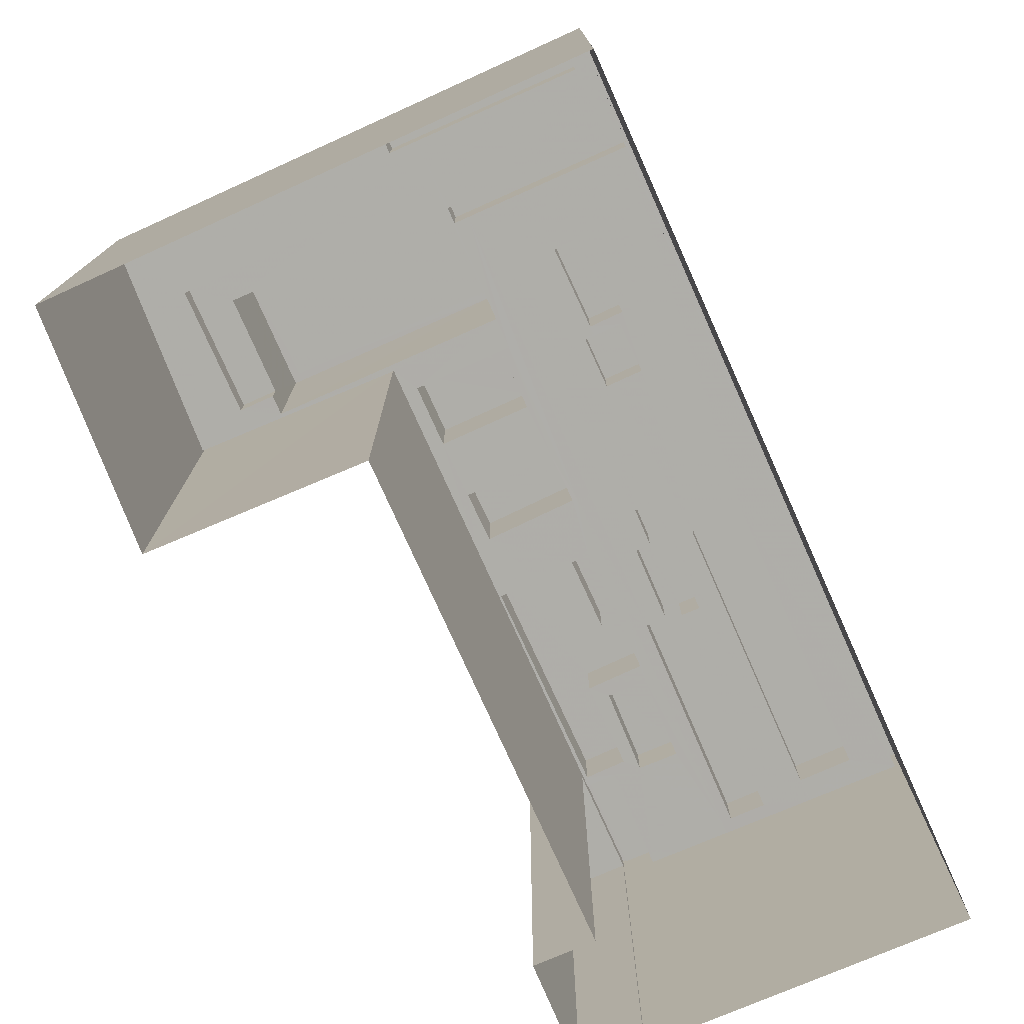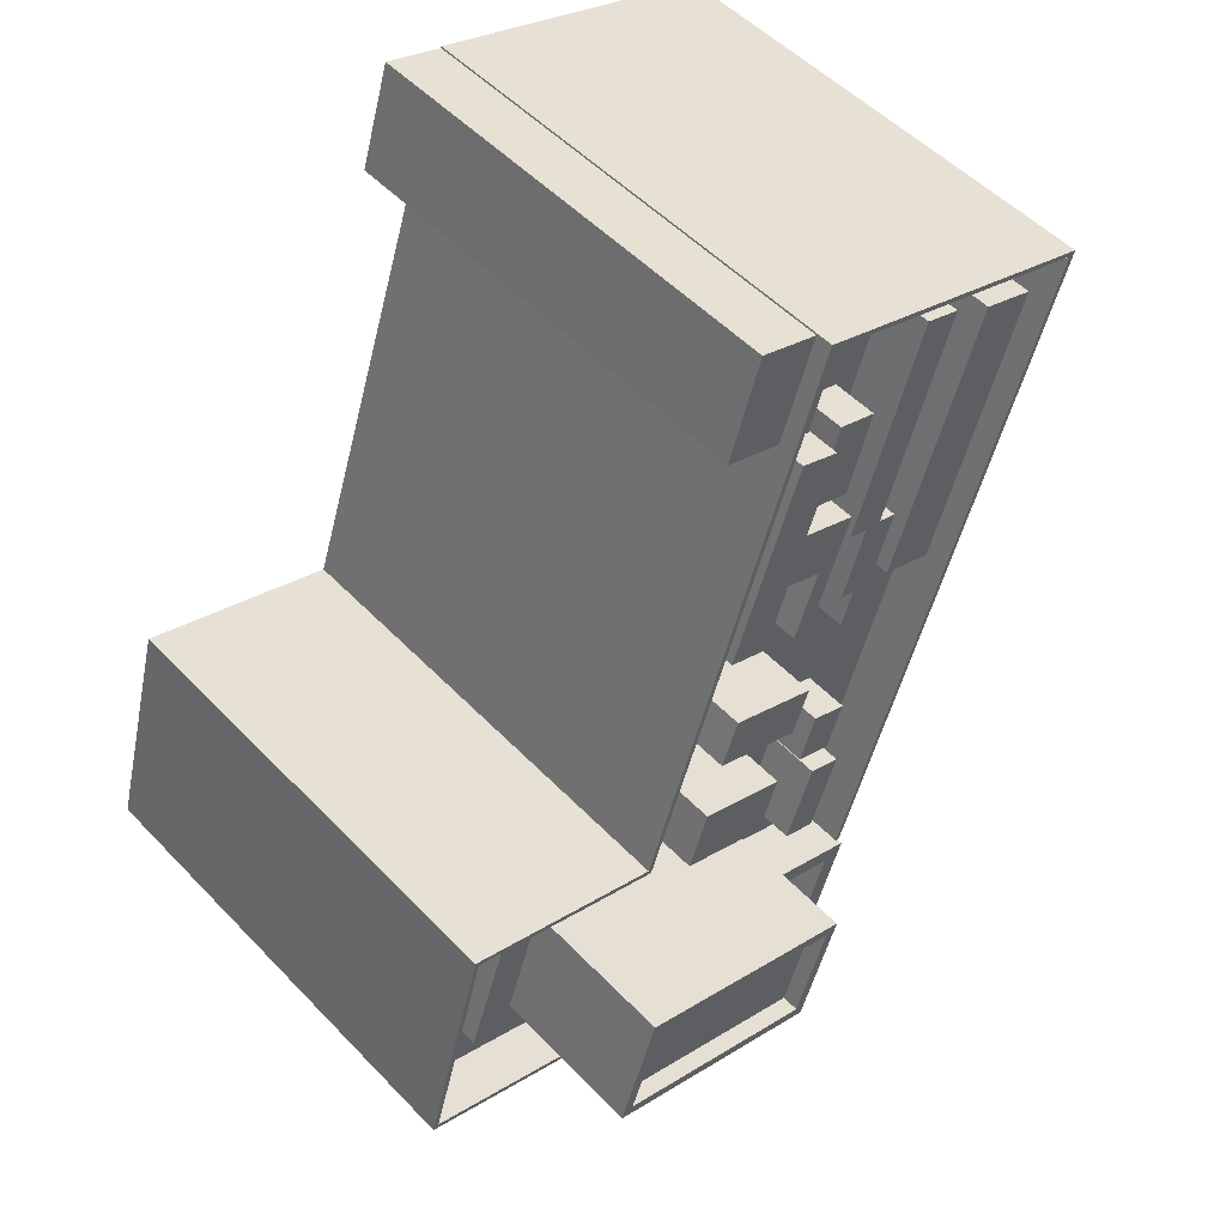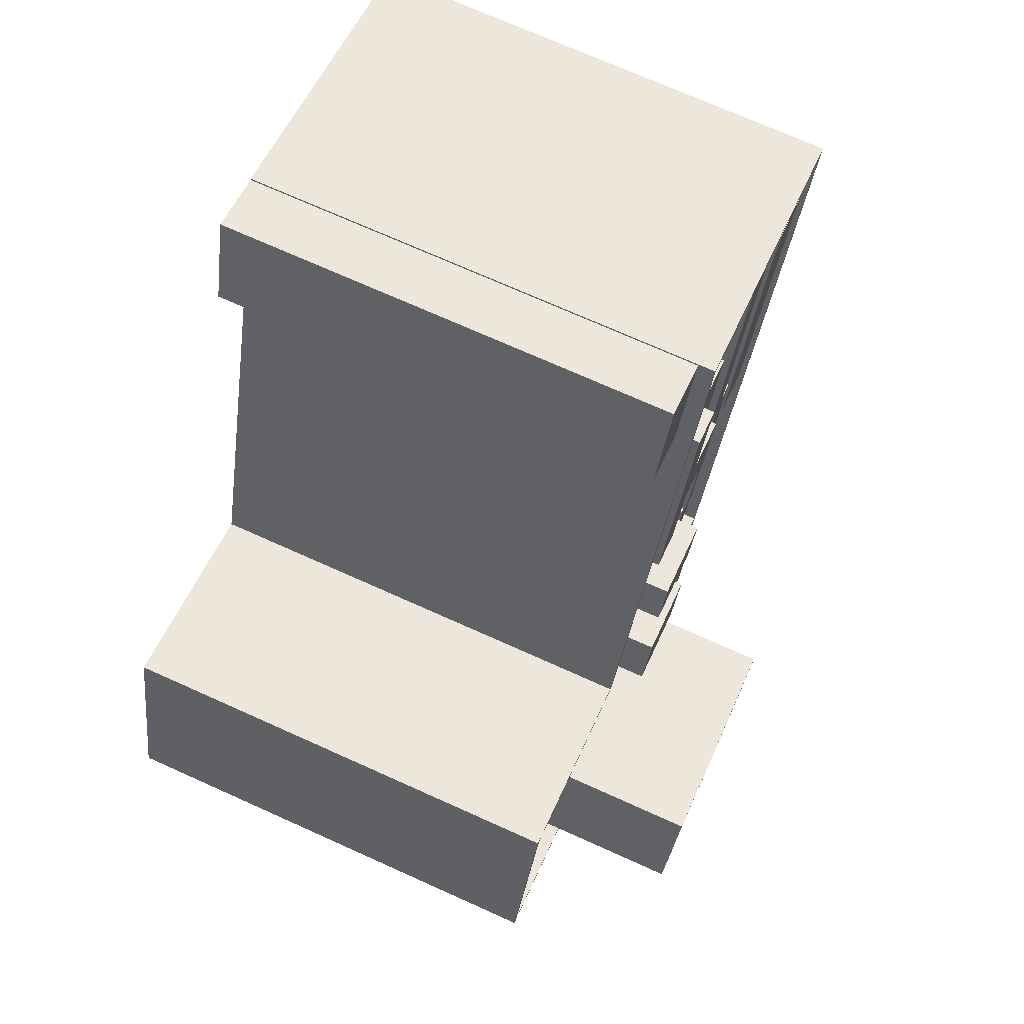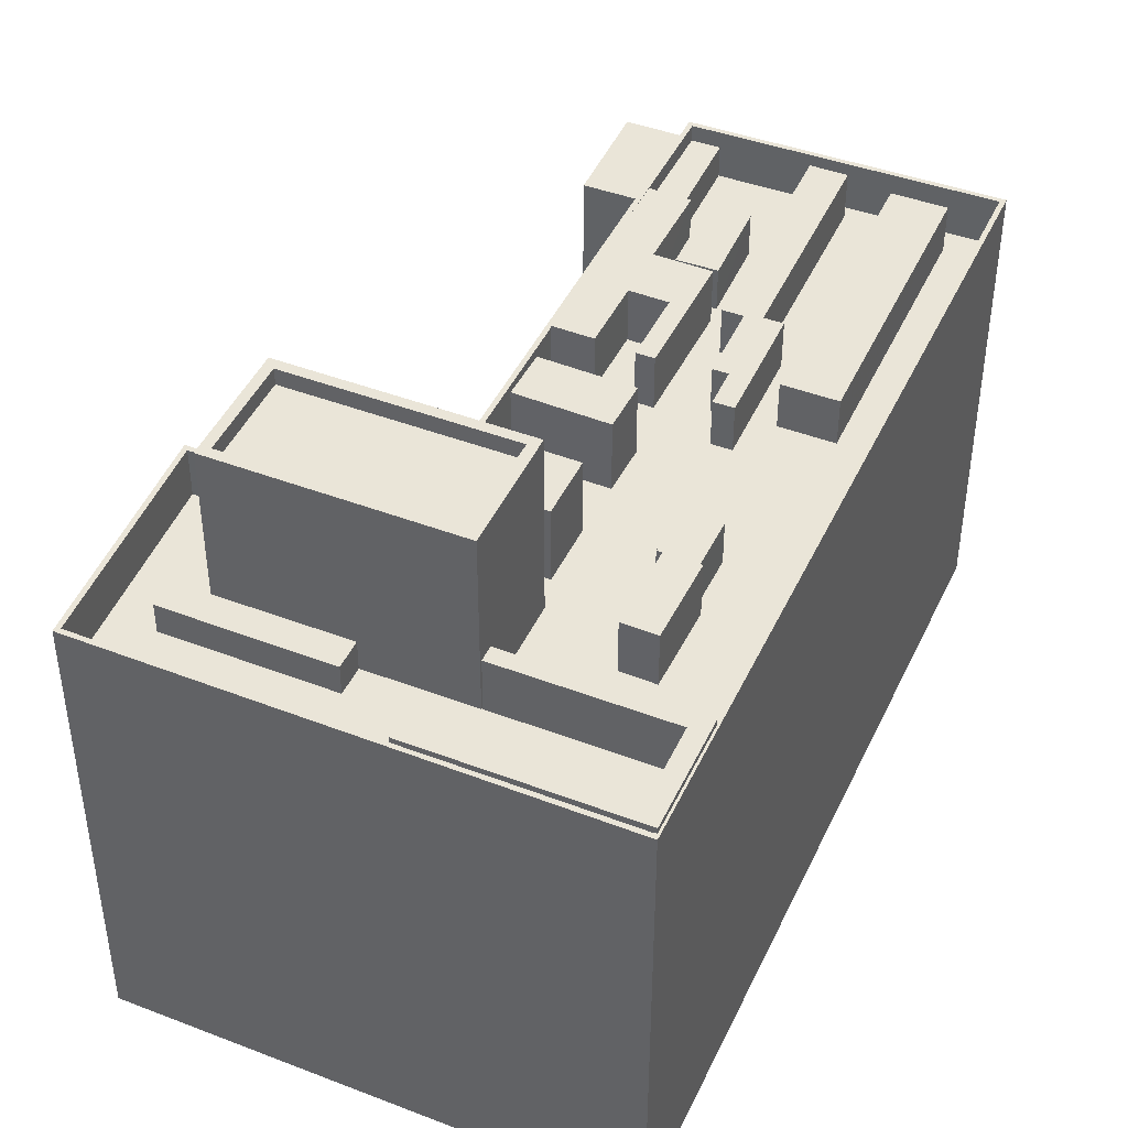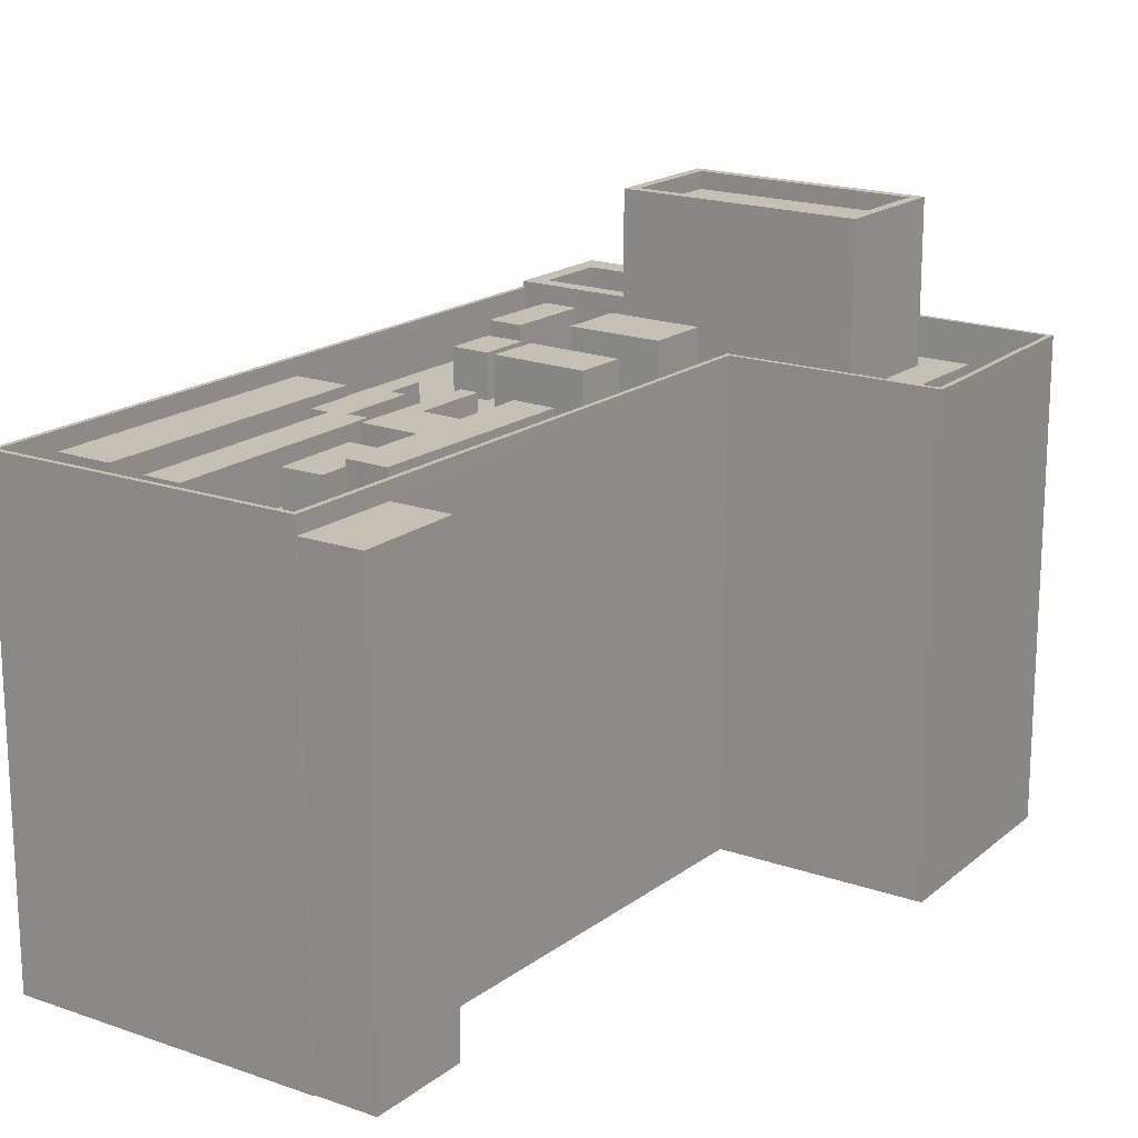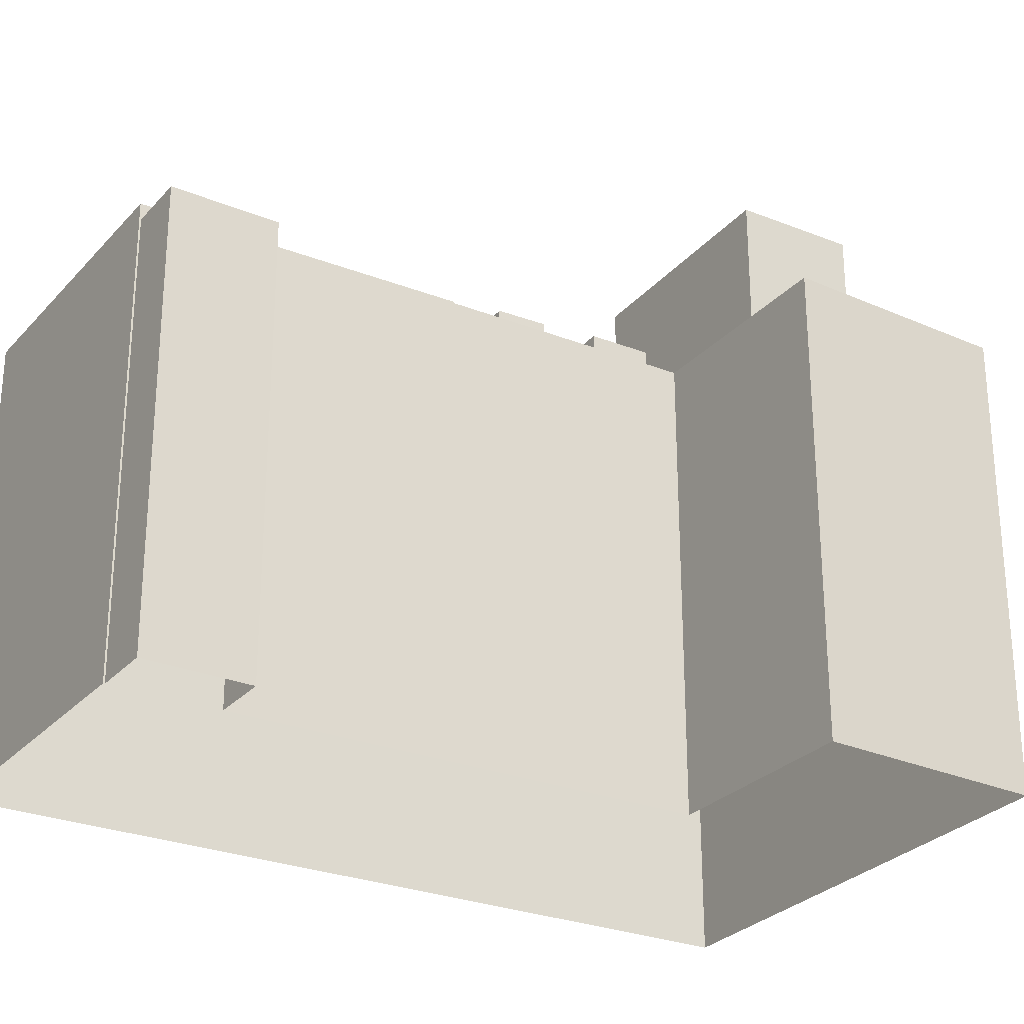
<metadata>
{"format":"obj","ext":"obj","renderer":"f3d","projection":"perspective","resolution":1024,"background":"white","views":[{"elev":-77.5,"azim":5.8,"up":"+Z"},{"elev":51.6,"azim":-41.9,"up":"+Y"},{"elev":72.5,"azim":-65.8,"up":"+Y"},{"elev":44.8,"azim":5.7,"up":"+Z"},{"elev":18.3,"azim":-162.8,"up":"+Z"},{"elev":-27.5,"azim":-139.6,"up":"+Z"}]}
</metadata>
<code>
v -7716 -3.768e+04 33.9
v -7716 -3.768e+04 35.74
v -7714 -3.767e+04 35.74
v -7714 -3.767e+04 33.9
v -7712 -3.767e+04 35.74
v -7712 -3.767e+04 33.9
v -7706 -3.768e+04 35.73
v -7707 -3.768e+04 35.73
v -7707 -3.768e+04 33.89
v -7706 -3.768e+04 33.89
v -7714 -3.768e+04 44.94
v -7700 -3.768e+04 44.94
v -7700 -3.768e+04 33.89
v -7714 -3.768e+04 35.74
v -7711 -3.767e+04 44.94
v -7713 -3.768e+04 43.94
v -7711 -3.767e+04 43.94
v -7713 -3.768e+04 44.94
v -7699 -3.768e+04 44.94
v -7699 -3.768e+04 43.94
v -7701 -3.768e+04 43.94
v -7701 -3.768e+04 44.94
v -7698 -3.768e+04 44.94
v -7711 -3.767e+04 33.9
v -7711 -3.767e+04 44.94
v -7698 -3.768e+04 33.89
v -7716 -3.767e+04 36.9
v -7720 -3.768e+04 33.9
v -7716 -3.767e+04 33.9
v -7720 -3.768e+04 36.9
v -7704 -3.767e+04 36.89
v -7704 -3.767e+04 33.89
v -7693 -3.764e+04 35.88
v -7693 -3.764e+04 36.89
v -7695 -3.765e+04 35.88
v -7695 -3.765e+04 33.89
v -7701 -3.766e+04 33.89
v -7704 -3.767e+04 33.89
v -7692 -3.764e+04 35.88
v -7676 -3.765e+04 36.88
v -7676 -3.765e+04 33.88
v -7681 -3.764e+04 33.89
v -7687 -3.764e+04 33.89
v -7690 -3.764e+04 33.89
v -7692 -3.764e+04 33.89
v -7691 -3.769e+04 33.89
v -7691 -3.769e+04 33.89
v -7691 -3.769e+04 36.89
v -7691 -3.769e+04 36.89
v -7689 -3.769e+04 33.89
v -7689 -3.769e+04 36.89
v -7704 -3.769e+04 36.89
v -7704 -3.769e+04 33.89
v -7698 -3.769e+04 33.89
v -7698 -3.769e+04 36.89
v -7705 -3.767e+04 8.384
v -7695 -3.765e+04 35.88
v -7695 -3.765e+04 8.383
v -7693 -3.764e+04 35.88
v -7693 -3.764e+04 8.383
v -7693 -3.764e+04 8.383
v -7705 -3.767e+04 36.89
v -7693 -3.764e+04 36.89
v -7717 -3.767e+04 8.389
v -7717 -3.767e+04 36.9
v -7676 -3.765e+04 36.88
v -7676 -3.765e+04 8.374
v -7691 -3.769e+04 8.376
v -7691 -3.769e+04 36.89
v -7720 -3.768e+04 36.9
v -7720 -3.768e+04 8.39
v -7691 -3.766e+04 33.89
v -7690 -3.766e+04 36.79
v -7691 -3.766e+04 36.79
v -7690 -3.766e+04 33.89
v -7689 -3.766e+04 36.79
v -7689 -3.766e+04 33.89
v -7691 -3.766e+04 33.89
v -7691 -3.766e+04 36.79
v -7686 -3.764e+04 36.79
v -7686 -3.764e+04 33.89
v -7684 -3.764e+04 36.79
v -7684 -3.764e+04 33.89
v -7688 -3.766e+04 33.89
v -7688 -3.766e+04 36.79
v -7687 -3.766e+04 36.79
v -7687 -3.766e+04 33.89
v -7689 -3.766e+04 33.89
v -7689 -3.766e+04 36.79
v -7691 -3.766e+04 33.89
v -7691 -3.766e+04 36.79
v -7692 -3.768e+04 33.89
v -7690 -3.768e+04 37.24
v -7690 -3.768e+04 33.89
v -7692 -3.768e+04 37.24
v -7692 -3.768e+04 33.89
v -7692 -3.768e+04 37.24
v -7694 -3.768e+04 37.24
v -7694 -3.768e+04 33.89
v -7689 -3.769e+04 36.89
v -7689 -3.769e+04 37.24
v -7691 -3.769e+04 37.24
v -7691 -3.769e+04 36.89
v -7704 -3.769e+04 36.89
v -7704 -3.769e+04 37.24
v -7703 -3.769e+04 33.89
v -7703 -3.769e+04 37.24
v -7697 -3.769e+04 33.89
v -7701 -3.769e+04 33.89
v -7692 -3.769e+04 33.89
v -7692 -3.769e+04 37.24
v -7690 -3.769e+04 37.24
v -7690 -3.769e+04 33.89
v -7700 -3.768e+04 33.89
v -7696 -3.769e+04 33.89
v -7700 -3.768e+04 37.24
v -7700 -3.768e+04 37.24
v -7700 -3.768e+04 33.89
v -7695 -3.768e+04 33.89
v -7699 -3.768e+04 33.89
v -7692 -3.767e+04 33.89
v -7692 -3.767e+04 36.54
v -7691 -3.767e+04 33.89
v -7689 -3.767e+04 36.54
v -7689 -3.767e+04 33.89
v -7690 -3.768e+04 33.89
v -7690 -3.768e+04 36.54
v -7692 -3.768e+04 33.89
v -7693 -3.768e+04 36.54
v -7693 -3.768e+04 33.89
v -7682 -3.765e+04 36.78
v -7679 -3.765e+04 36.78
v -7682 -3.765e+04 33.89
v -7682 -3.765e+04 33.89
v -7679 -3.765e+04 33.89
v -7684 -3.766e+04 33.89
v -7684 -3.766e+04 36.78
v -7687 -3.766e+04 33.89
v -7687 -3.766e+04 36.78
v -7682 -3.765e+04 33.89
v -7703 -3.767e+04 33.89
v -7702 -3.767e+04 38.53
v -7702 -3.767e+04 33.89
v -7703 -3.767e+04 38.53
v -7697 -3.767e+04 38.53
v -7697 -3.767e+04 33.89
v -7698 -3.768e+04 38.53
v -7698 -3.768e+04 33.89
v -7695 -3.765e+04 33.89
v -7693 -3.765e+04 37.28
v -7693 -3.765e+04 33.89
v -7695 -3.765e+04 37.28
v -7694 -3.765e+04 37.28
v -7694 -3.765e+04 33.89
v -7691 -3.765e+04 33.89
v -7694 -3.765e+04 33.89
v -7691 -3.765e+04 37.28
v -7694 -3.766e+04 33.89
v -7692 -3.766e+04 33.89
v -7694 -3.766e+04 37.28
v -7695 -3.766e+04 37.28
v -7695 -3.766e+04 33.89
v -7693 -3.766e+04 37.28
v -7693 -3.766e+04 33.89
v -7696 -3.766e+04 37.28
v -7696 -3.766e+04 33.89
v -7697 -3.766e+04 37.28
v -7697 -3.766e+04 33.89
v -7699 -3.766e+04 37.28
v -7699 -3.766e+04 33.89
v -7692 -3.765e+04 33.89
v -7692 -3.765e+04 36.54
v -7689 -3.765e+04 36.54
v -7689 -3.765e+04 33.89
v -7691 -3.765e+04 33.89
v -7691 -3.765e+04 36.54
v -7693 -3.765e+04 33.89
v -7693 -3.765e+04 36.54
v -7694 -3.767e+04 38.28
v -7695 -3.767e+04 38.28
v -7695 -3.767e+04 33.89
v -7694 -3.767e+04 33.89
v -7701 -3.767e+04 38.28
v -7701 -3.767e+04 33.89
v -7700 -3.766e+04 38.28
v -7700 -3.766e+04 33.89
v -7693 -3.765e+04 33.89
v -7693 -3.765e+04 35.88
v -7697 -3.764e+04 8.384
v -7697 -3.764e+04 35.88
v -7699 -3.765e+04 8.384
v -7699 -3.765e+04 35.88
v -7694 -3.767e+04 33.89
v -7697 -3.768e+04 33.89
v -7692 -3.766e+04 33.89
v -7687 -3.764e+04 33.89
f 56 71 64
f 71 56 68
f 68 56 67
f 189 58 191
f 67 61 60
f 61 58 189
f 67 56 58
f 67 58 61
f 1 2 3
f 4 1 3
f 5 4 3
f 5 6 4
f 7 8 9
f 10 7 9
f 1 9 8
f 2 1 8
f 11 7 12
f 12 7 13
f 11 14 7
f 13 7 10
f 15 16 17
f 15 18 16
f 19 17 20
f 19 15 17
f 19 20 21
f 22 19 21
f 22 21 16
f 18 22 16
f 23 24 25
f 23 26 24
f 13 26 23
f 12 13 23
f 14 11 5
f 6 5 24
f 24 5 25
f 5 11 25
f 27 28 29
f 27 30 28
f 31 27 29
f 32 31 29
f 33 34 35
f 36 35 37
f 38 37 31
f 35 34 31
f 38 31 32
f 37 35 31
f 34 39 40
f 41 40 42
f 34 33 39
f 42 40 43
f 44 39 45
f 43 39 44
f 40 39 43
f 46 47 48
f 49 46 48
f 50 51 40
f 41 50 40
f 52 28 30
f 52 53 28
f 48 54 55
f 48 47 54
f 56 57 58
f 59 60 61
f 62 57 56
f 63 59 57
f 59 63 60
f 63 57 62
f 64 62 56
f 64 65 62
f 60 66 67
f 60 63 66
f 68 66 69
f 68 67 66
f 69 70 71
f 68 69 71
f 65 64 71
f 70 65 71
f 72 73 74
f 72 75 73
f 72 74 76
f 77 72 76
f 78 76 79
f 78 77 76
f 78 79 80
f 81 78 80
f 81 80 82
f 83 81 82
f 84 82 85
f 84 83 82
f 84 85 86
f 87 84 86
f 88 86 89
f 88 87 86
f 90 89 91
f 90 88 89
f 90 91 73
f 75 90 73
f 92 93 94
f 92 95 93
f 96 93 97
f 96 94 93
f 97 98 99
f 96 97 99
f 95 92 99
f 98 95 99
f 100 101 102
f 103 100 102
f 54 46 49
f 104 55 105
f 54 49 55
f 49 103 102
f 105 55 102
f 55 49 102
f 106 52 107
f 107 52 105
f 106 53 52
f 105 52 104
f 108 109 107
f 110 108 111
f 109 106 107
f 108 107 111
f 110 112 113
f 110 111 112
f 114 115 116
f 115 113 112
f 116 115 112
f 114 117 118
f 114 116 117
f 117 101 119
f 118 117 120
f 101 100 51
f 120 117 119
f 119 51 50
f 101 51 119
f 121 122 123
f 122 124 123
f 124 125 123
f 126 124 127
f 126 125 124
f 126 127 128
f 127 129 128
f 129 130 128
f 130 129 122
f 121 130 122
f 131 132 133
f 131 133 134
f 132 135 133
f 136 135 132
f 137 136 132
f 138 137 139
f 138 136 137
f 138 139 140
f 139 131 140
f 131 134 140
f 141 142 143
f 141 144 142
f 143 145 146
f 143 142 145
f 145 147 148
f 146 145 148
f 147 144 141
f 148 147 141
f 149 150 151
f 149 152 150
f 150 153 154
f 151 150 154
f 155 156 157
f 156 154 153
f 156 153 157
f 158 159 160
f 159 155 157
f 160 159 157
f 160 161 162
f 158 160 162
f 162 163 164
f 162 161 163
f 163 165 166
f 164 163 166
f 165 167 168
f 166 165 168
f 167 169 170
f 168 167 170
f 170 152 149
f 170 169 152
f 171 172 173
f 174 171 173
f 175 173 176
f 175 174 173
f 177 176 178
f 177 175 176
f 177 178 172
f 171 177 172
f 179 180 181
f 182 179 181
f 180 183 184
f 181 180 184
f 184 185 186
f 184 183 185
f 186 179 182
f 186 185 179
f 187 39 188
f 187 45 39
f 188 36 187
f 188 35 36
f 59 189 190
f 59 61 189
f 191 57 192
f 191 58 57
f 190 189 191
f 192 190 191
f 5 3 14
f 3 2 14
f 14 8 7
f 14 2 8
f 16 20 17
f 16 21 20
f 15 25 11
f 18 15 11
f 15 23 25
f 15 19 23
f 19 12 23
f 19 22 12
f 18 11 12
f 22 18 12
f 193 194 120
f 195 193 78
f 194 26 120
f 196 195 78
f 118 26 13
f 81 196 78
f 109 114 13
f 108 114 109
f 108 115 114
f 120 78 193
f 120 26 118
f 114 118 13
f 42 43 83
f 134 133 42
f 120 119 99
f 43 196 81
f 130 99 92
f 92 128 130
f 72 78 120
f 88 123 140
f 121 123 88
f 83 140 134
f 121 120 130
f 83 43 81
f 83 84 140
f 72 77 78
f 87 140 84
f 72 90 75
f 88 140 87
f 121 88 90
f 42 83 134
f 120 99 130
f 72 120 90
f 121 90 120
f 140 123 138
f 135 42 133
f 42 135 41
f 50 41 136
f 99 119 96
f 136 41 135
f 119 50 96
f 128 92 126
f 138 125 136
f 125 126 94
f 138 123 125
f 94 96 50
f 92 94 126
f 125 50 136
f 125 94 50
f 26 194 148
f 32 141 38
f 26 148 141
f 109 13 106
f 106 9 53
f 28 53 9
f 10 9 13
f 29 28 1
f 32 29 24
f 26 32 24
f 6 24 4
f 4 29 1
f 28 9 1
f 26 141 32
f 106 13 9
f 24 29 4
f 177 156 175
f 196 44 171
f 196 43 44
f 171 174 196
f 159 195 155
f 156 155 175
f 175 196 174
f 175 195 196
f 155 195 175
f 181 193 182
f 193 181 194
f 148 194 146
f 37 184 186
f 146 181 184
f 38 143 37
f 141 143 38
f 143 146 184
f 194 181 146
f 143 184 37
f 46 54 47
f 110 113 115
f 108 110 115
f 158 193 195
f 170 37 186
f 36 37 170
f 182 193 158
f 186 182 162
f 171 44 45
f 187 36 149
f 171 45 187
f 177 171 151
f 156 177 154
f 158 195 159
f 166 168 164
f 168 162 164
f 162 182 158
f 170 186 168
f 36 170 149
f 151 187 149
f 177 151 154
f 168 186 162
f 151 171 187
f 70 27 65
f 65 27 62
f 70 30 27
f 62 27 31
f 34 62 31
f 34 63 62
f 40 66 63
f 34 40 63
f 49 48 103
f 51 100 40
f 48 69 103
f 40 100 66
f 100 69 66
f 103 69 100
f 30 70 104
f 69 48 55
f 69 104 70
f 30 104 52
f 104 69 55
f 76 74 73
f 79 76 85
f 80 79 85
f 82 80 85
f 73 91 89
f 86 73 89
f 86 85 73
f 85 76 73
f 95 97 93
f 95 98 97
f 102 111 105
f 105 111 107
f 102 101 111
f 112 101 117
f 112 117 116
f 111 101 112
f 129 127 124
f 122 129 124
f 131 137 132
f 131 139 137
f 145 142 144
f 147 145 144
f 150 152 153
f 163 157 153
f 157 163 160
f 160 163 161
f 153 152 169
f 165 169 167
f 163 153 165
f 165 153 169
f 178 173 172
f 178 176 173
f 185 180 179
f 185 183 180
f 33 35 188
f 39 33 188
f 57 59 190
f 192 57 190

</code>
